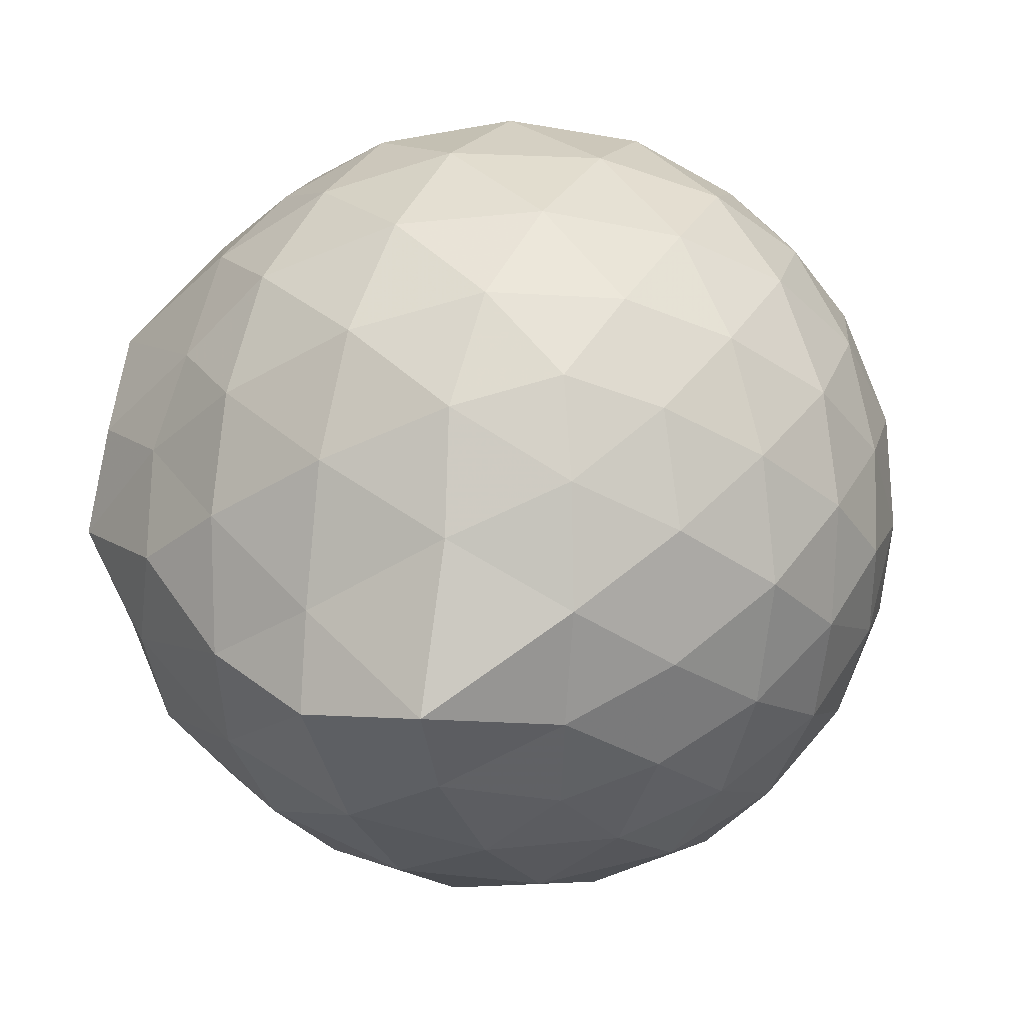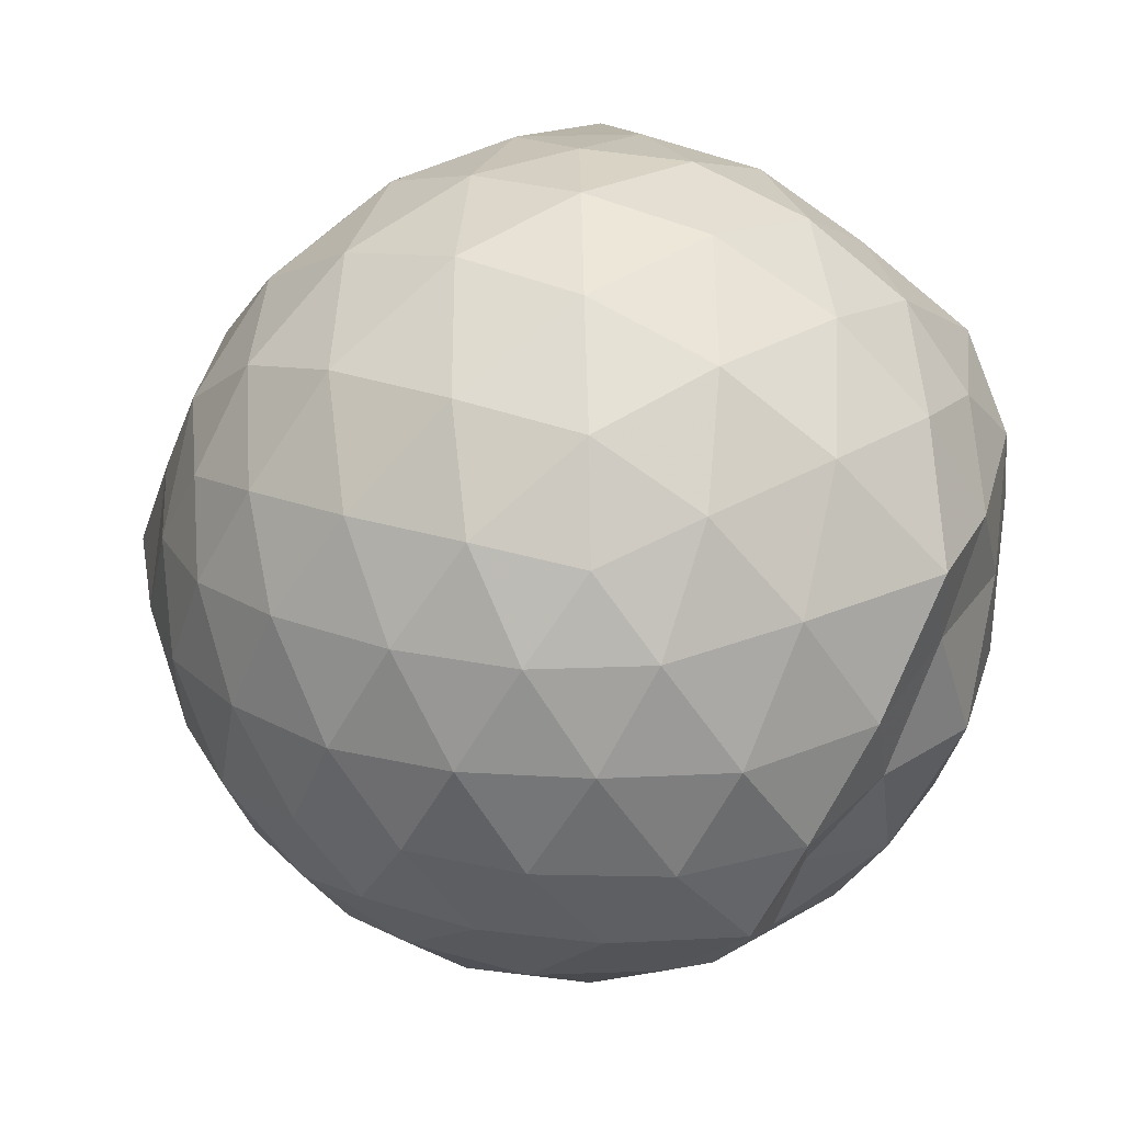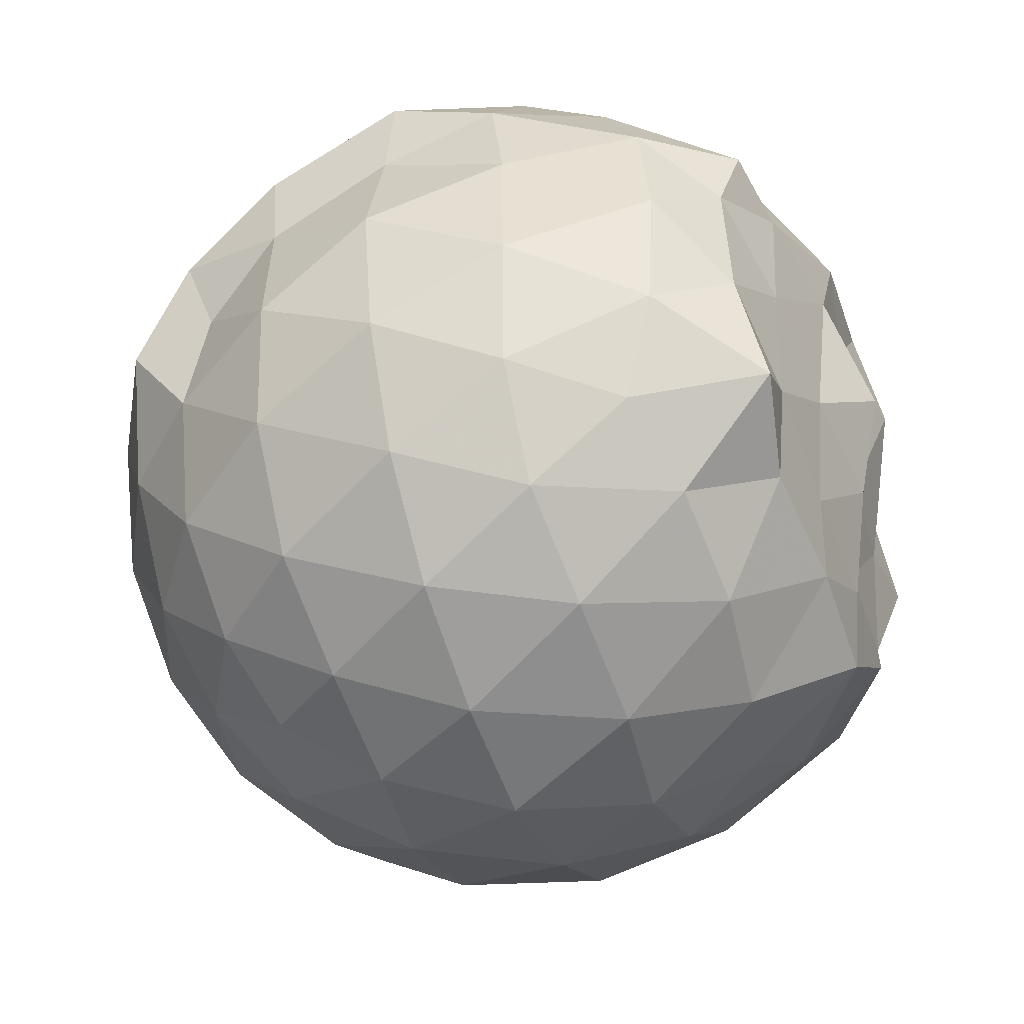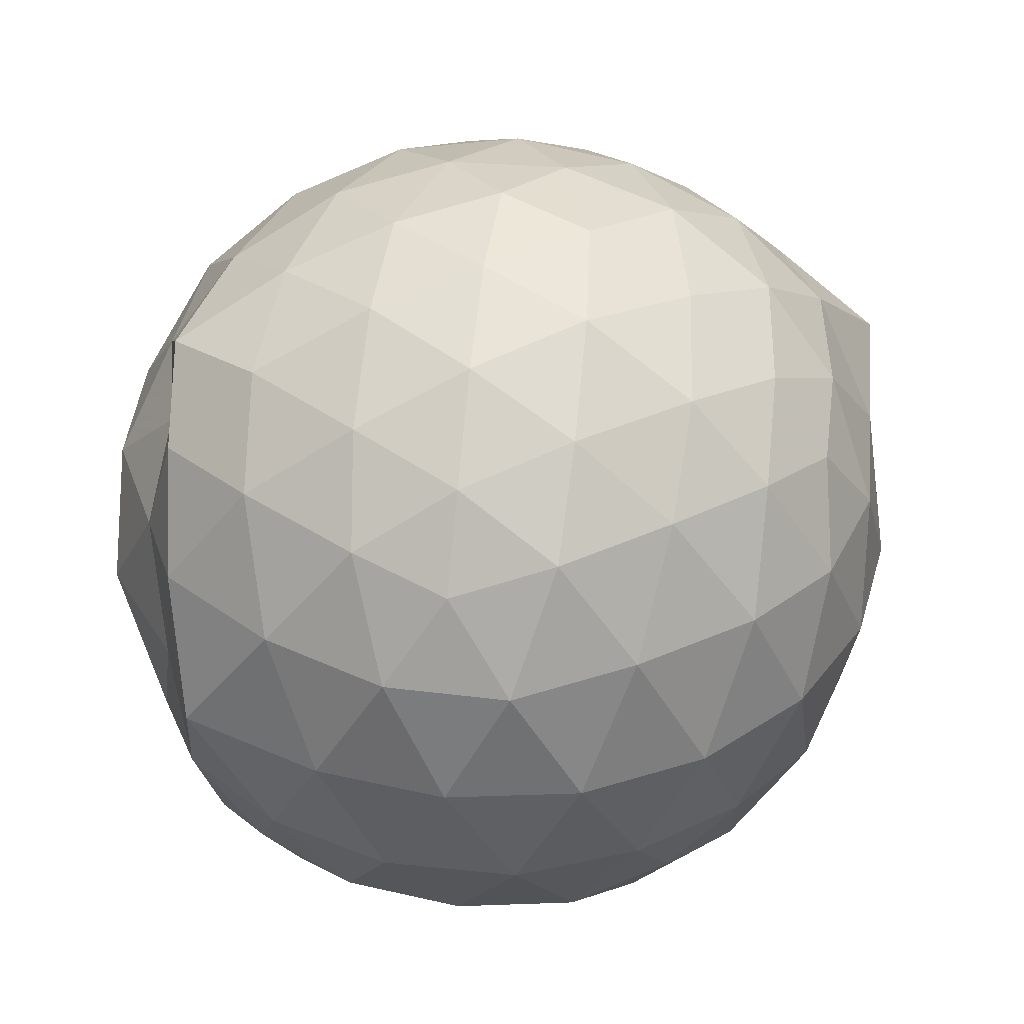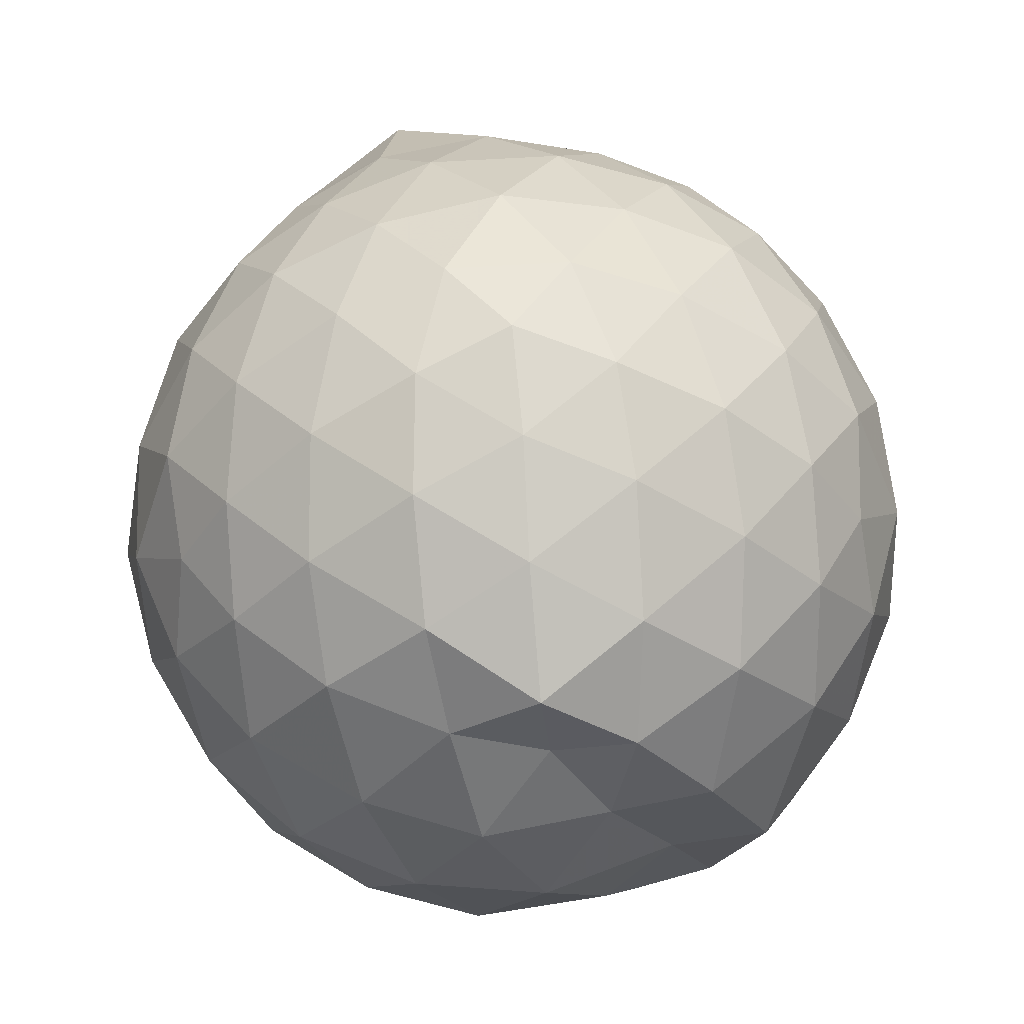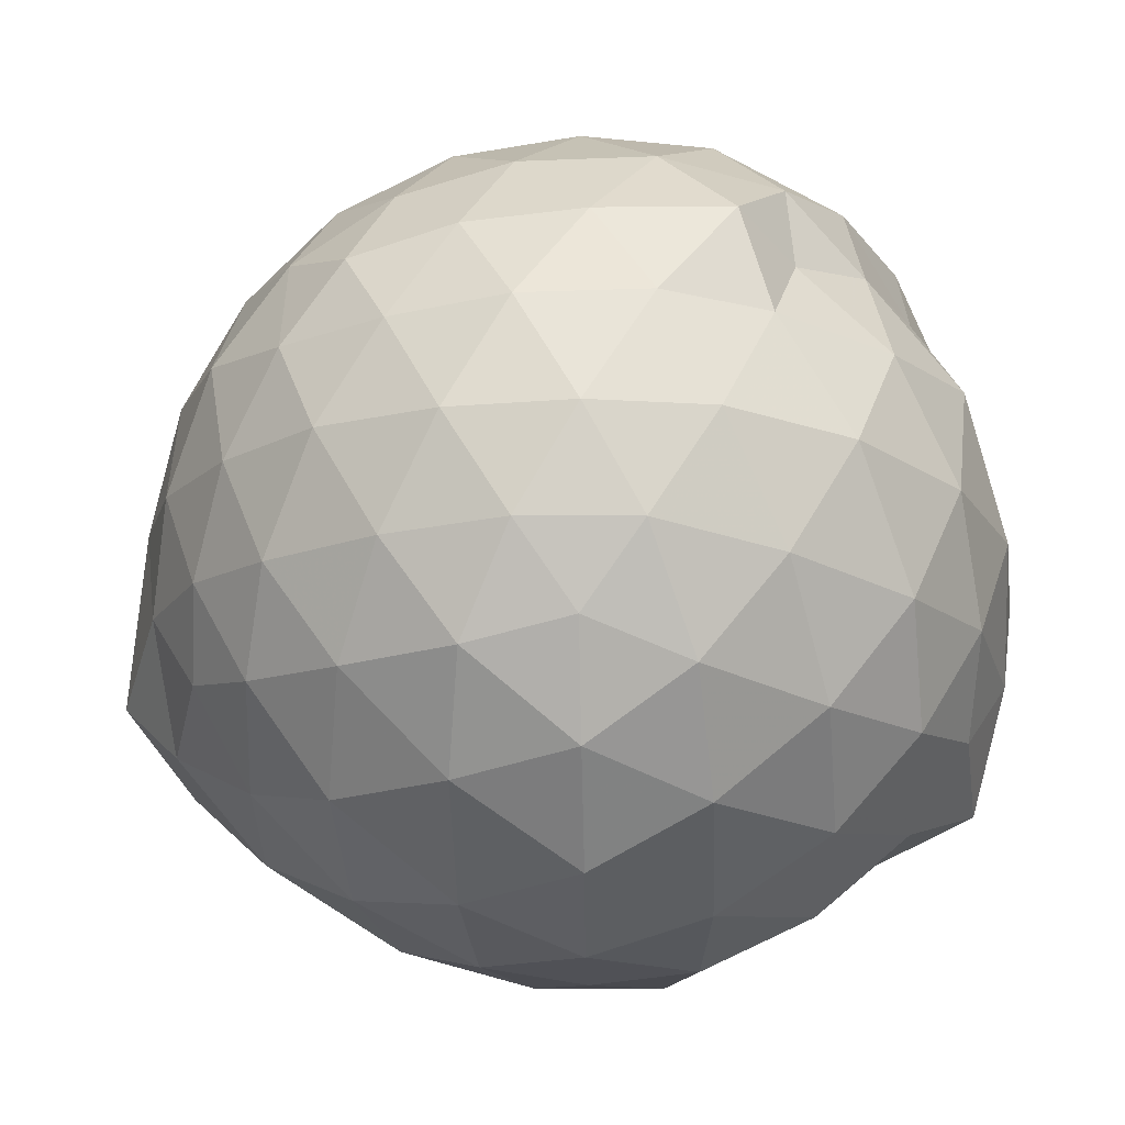
<metadata>
{"format":"obj","ext":"obj","renderer":"f3d","projection":"perspective","resolution":1024,"background":"white","views":[{"elev":12.9,"azim":-63.0,"up":"+Y"},{"elev":56.8,"azim":28.0,"up":"+Y"},{"elev":-43.9,"azim":110.8,"up":"+Y"},{"elev":39.7,"azim":168.5,"up":"+Z"},{"elev":63.1,"azim":86.0,"up":"+Z"},{"elev":-49.6,"azim":30.0,"up":"+Y"}]}
</metadata>
<code>
v -2.398 -0.3388 0.369
v -2.38 -0.3288 -1.587
v -1.575 -0.3083 -0.1545
v -1.553 -0.1133 -0.08753
v -1.704 0.1343 -0.05356
v -1.916 0.3483 -0.08556
v -2.11 0.4755 -0.1468
v -2.357 0.4938 -0.0798
v -2.635 0.4276 -0.05691
v -2.891 0.3113 -0.0813
v -3.082 0.1615 -0.1424
v -3.16 -0.06199 -0.08432
v -3.212 -0.3463 -0.0528
v -3.187 -0.6201 -0.08509
v -3.09 -0.8391 -0.1415
v -2.896 -0.9842 -0.08295
v -2.639 -1.101 -0.05657
v -2.36 -1.167 -0.0794
v -2.118 -1.144 -0.1473
v -1.924 -1.017 -0.08647
v -1.729 -0.8081 -0.05955
v -1.605 -0.536 -0.08668
v -1.49 -0.1703 -0.3514
v -1.514 0.06979 -0.3256
v -1.71 0.3343 -0.3229
v -1.951 0.5114 -0.353
v -2.225 0.6078 -0.3575
v -2.522 0.5906 -0.3189
v -2.824 0.4922 -0.3243
v -3.058 0.3308 -0.353
v -3.229 0.09548 -0.3553
v -3.315 -0.1852 -0.3208
v -3.436 -0.5702 -0.3198
v -3.29 -0.7765 -0.354
v -3.065 -1.004 -0.3531
v -2.829 -1.165 -0.3246
v -2.525 -1.263 -0.3189
v -2.233 -1.277 -0.3588
v -1.957 -1.181 -0.3535
v -1.723 -1.006 -0.3236
v -1.544 -0.7486 -0.3233
v -1.452 -0.4746 -0.357
v -1.497 -0.009406 -0.6313
v -1.516 0.2241 -0.6409
v -1.793 0.4639 -0.6365
v -2.071 0.604 -0.6402
v -2.382 0.6601 -0.6335
v -2.691 0.6037 -0.6379
v -2.969 0.4602 -0.6355
v -3.185 0.2412 -0.639
v -3.326 -0.03521 -0.6363
v -3.397 -0.3698 -0.6345
v -3.446 -0.5998 -0.6243
v -3.221 -0.9129 -0.6355
v -2.972 -1.135 -0.6381
v -2.696 -1.276 -0.637
v -2.383 -1.335 -0.6327
v -2.078 -1.274 -0.6391
v -1.799 -1.134 -0.6392
v -1.584 -0.9165 -0.6391
v -1.444 -0.6392 -0.6395
v -1.398 -0.3259 -0.6358
v -1.523 0.1034 -0.8985
v -1.694 0.3331 -0.9184
v -1.94 0.4937 -0.9488
v -2.242 0.5902 -0.9558
v -2.538 0.6061 -0.9161
v -2.813 0.5072 -0.9216
v -3.044 0.3261 -0.9566
v -3.213 0.07411 -0.9561
v -3.327 -0.1957 -0.9308
v -3.372 -0.5127 -0.9016
v -3.266 -0.7603 -0.9394
v -3.051 -1.007 -0.9507
v -2.816 -1.181 -0.9212
v -2.542 -1.278 -0.916
v -2.247 -1.261 -0.9557
v -1.945 -1.164 -0.9504
v -1.71 -1.003 -0.9221
v -1.54 -0.768 -0.923
v -1.455 -0.4908 -0.9536
v -1.482 -0.1631 -0.9418
v -1.676 0.1626 -1.14
v -1.874 0.3111 -1.202
v -2.129 0.427 -1.221
v -2.406 0.4913 -1.198
v -2.654 0.4723 -1.129
v -2.854 0.3381 -1.197
v -3.072 0.127 -1.16
v -3.151 -0.09768 -1.211
v -3.276 -0.3324 -1.153
v -3.19 -0.5638 -1.236
v -3.04 -0.8053 -1.268
v -2.849 -1.007 -1.213
v -2.657 -1.141 -1.135
v -2.411 -1.157 -1.205
v -2.133 -1.089 -1.241
v -1.879 -0.9728 -1.223
v -1.689 -0.8348 -1.159
v -1.611 -0.6125 -1.245
v -1.575 -0.3322 -1.273
v -1.597 -0.05828 -1.24
v -1.605 -0.3301 0.06002
v -1.762 -0.08929 0.1189
v -1.958 0.1598 0.1129
v -2.16 0.3437 0.05176
v -2.433 0.3084 0.1183
v -2.728 0.2124 0.1143
v -2.964 0.08262 0.05104
v -3.02 -0.1824 0.1195
v -3.026 -0.4946 0.114
v -2.966 -0.7582 0.05012
v -2.732 -0.8861 0.1128
v -2.438 -0.981 0.1183
v -2.16 -1.017 0.05098
v -1.963 -0.8293 0.1123
v -1.778 -0.5756 0.1137
v -1.876 -0.3367 0.2192
v -2.041 -0.08604 0.2624
v -2.23 0.1354 0.2243
v -2.514 0.06176 0.2649
v -2.786 -0.04429 0.2217
v -2.814 -0.337 0.2703
v -2.786 -0.6317 0.2201
v -2.518 -0.7352 0.2639
v -2.231 -0.8077 0.2236
v -2.041 -0.5843 0.2604
v -2.139 -0.332 0.3237
v -2.31 -0.1092 0.3272
v -2.578 -0.192 0.3335
v -2.584 -0.4812 0.3267
v -2.312 -0.5622 0.3277
v -1.786 -0.009231 -1.437
v -2.058 0.189 -1.405
v -2.335 0.2779 -1.421
v -2.606 0.3275 -1.348
v -2.798 0.09584 -1.52
v -3.036 -0.08629 -1.425
v -3.089 -0.3408 -1.458
v -2.995 -0.5898 -1.402
v -2.807 -0.8084 -1.439
v -2.61 -0.9576 -1.417
v -2.336 -0.9013 -1.425
v -2.042 -0.8417 -1.404
v -1.805 -0.754 -1.458
v -1.752 -0.4868 -1.407
v -1.741 -0.1859 -1.396
v -1.963 -0.06171 -1.468
v -2.256 0.04447 -1.54
v -2.536 0.07529 -1.524
v -2.729 -0.04061 -1.548
v -2.887 -0.3585 -1.444
v -2.711 -0.5711 -1.412
v -2.535 -0.7945 -1.454
v -2.253 -0.7397 -1.447
v -1.986 -0.628 -1.441
v -1.961 -0.3327 -1.455
v -2.223 -0.1072 -1.517
v -2.446 -0.05003 -1.503
v -2.629 -0.3476 -1.469
v -2.453 -0.553 -1.514
v -2.186 -0.4878 -1.486
f 3 23 4
f 4 23 24
f 4 24 5
f 5 24 25
f 5 25 6
f 6 25 26
f 6 26 7
f 7 26 27
f 7 27 8
f 8 27 28
f 8 28 9
f 9 28 29
f 9 29 10
f 10 29 30
f 10 30 11
f 11 30 31
f 11 31 12
f 12 31 32
f 12 32 13
f 13 32 33
f 13 33 14
f 14 33 34
f 14 34 15
f 15 34 35
f 15 35 16
f 16 35 36
f 16 36 17
f 17 36 37
f 17 37 18
f 18 37 38
f 18 38 19
f 19 38 39
f 19 39 20
f 20 39 40
f 20 40 21
f 21 40 41
f 21 41 22
f 22 41 42
f 22 42 3
f 3 42 23
f 23 43 24
f 24 43 44
f 24 44 25
f 25 44 45
f 25 45 26
f 26 45 46
f 26 46 27
f 27 46 47
f 27 47 28
f 28 47 48
f 28 48 29
f 29 48 49
f 29 49 30
f 30 49 50
f 30 50 31
f 31 50 51
f 31 51 32
f 32 51 52
f 32 52 33
f 33 52 53
f 33 53 34
f 34 53 54
f 34 54 35
f 35 54 55
f 35 55 36
f 36 55 56
f 36 56 37
f 37 56 57
f 37 57 38
f 38 57 58
f 38 58 39
f 39 58 59
f 39 59 40
f 40 59 60
f 40 60 41
f 41 60 61
f 41 61 42
f 42 61 62
f 42 62 23
f 23 62 43
f 43 63 44
f 44 63 64
f 44 64 45
f 45 64 65
f 45 65 46
f 46 65 66
f 46 66 47
f 47 66 67
f 47 67 48
f 48 67 68
f 48 68 49
f 49 68 69
f 49 69 50
f 50 69 70
f 50 70 51
f 51 70 71
f 51 71 52
f 52 71 72
f 52 72 53
f 53 72 73
f 53 73 54
f 54 73 74
f 54 74 55
f 55 74 75
f 55 75 56
f 56 75 76
f 56 76 57
f 57 76 77
f 57 77 58
f 58 77 78
f 58 78 59
f 59 78 79
f 59 79 60
f 60 79 80
f 60 80 61
f 61 80 81
f 61 81 62
f 62 81 82
f 62 82 43
f 43 82 63
f 63 83 64
f 64 83 84
f 64 84 65
f 65 84 85
f 65 85 66
f 66 85 86
f 66 86 67
f 67 86 87
f 67 87 68
f 68 87 88
f 68 88 69
f 69 88 89
f 69 89 70
f 70 89 90
f 70 90 71
f 71 90 91
f 71 91 72
f 72 91 92
f 72 92 73
f 73 92 93
f 73 93 74
f 74 93 94
f 74 94 75
f 75 94 95
f 75 95 76
f 76 95 96
f 76 96 77
f 77 96 97
f 77 97 78
f 78 97 98
f 78 98 79
f 79 98 99
f 79 99 80
f 80 99 100
f 80 100 81
f 81 100 101
f 81 101 82
f 82 101 102
f 82 102 63
f 63 102 83
f 103 104 118
f 104 119 118
f 104 105 119
f 105 120 119
f 105 106 120
f 106 107 120
f 107 121 120
f 107 108 121
f 108 122 121
f 108 109 122
f 109 110 122
f 110 123 122
f 110 111 123
f 111 124 123
f 111 112 124
f 112 113 124
f 113 125 124
f 113 114 125
f 114 126 125
f 114 115 126
f 115 116 126
f 116 127 126
f 116 117 127
f 117 118 127
f 117 103 118
f 118 119 128
f 119 129 128
f 119 120 129
f 120 121 129
f 121 130 129
f 121 122 130
f 122 123 130
f 123 131 130
f 123 124 131
f 124 125 131
f 125 132 131
f 125 126 132
f 126 127 132
f 127 128 132
f 127 118 128
f 133 148 134
f 134 148 149
f 134 149 135
f 135 149 150
f 135 150 136
f 136 150 137
f 137 150 151
f 137 151 138
f 138 151 152
f 138 152 139
f 139 152 140
f 140 152 153
f 140 153 141
f 141 153 154
f 141 154 142
f 142 154 143
f 143 154 155
f 143 155 144
f 144 155 156
f 144 156 145
f 145 156 146
f 146 156 157
f 146 157 147
f 147 157 148
f 147 148 133
f 148 158 149
f 149 158 159
f 149 159 150
f 150 159 151
f 151 159 160
f 151 160 152
f 152 160 153
f 153 160 161
f 153 161 154
f 154 161 155
f 155 161 162
f 155 162 156
f 156 162 157
f 157 162 158
f 157 158 148
f 3 4 103
f 103 4 104
f 4 5 104
f 104 5 105
f 5 6 105
f 105 6 106
f 6 7 106
f 7 8 106
f 106 8 107
f 8 9 107
f 107 9 108
f 9 10 108
f 108 10 109
f 10 11 109
f 11 12 109
f 109 12 110
f 12 13 110
f 110 13 111
f 13 14 111
f 111 14 112
f 14 15 112
f 15 16 112
f 112 16 113
f 16 17 113
f 113 17 114
f 17 18 114
f 114 18 115
f 18 19 115
f 19 20 115
f 115 20 116
f 20 21 116
f 116 21 117
f 21 22 117
f 117 22 103
f 22 3 103
f 83 133 84
f 84 133 134
f 84 134 85
f 85 134 135
f 85 135 86
f 86 135 136
f 86 136 87
f 87 136 88
f 88 136 137
f 88 137 89
f 89 137 138
f 89 138 90
f 90 138 139
f 90 139 91
f 91 139 92
f 92 139 140
f 92 140 93
f 93 140 141
f 93 141 94
f 94 141 142
f 94 142 95
f 95 142 96
f 96 142 143
f 96 143 97
f 97 143 144
f 97 144 98
f 98 144 145
f 98 145 99
f 99 145 100
f 100 145 146
f 100 146 101
f 101 146 147
f 101 147 102
f 102 147 133
f 102 133 83
f 128 129 1
f 129 130 1
f 130 131 1
f 131 132 1
f 132 128 1
f 159 158 2
f 160 159 2
f 161 160 2
f 162 161 2
f 158 162 2

</code>
